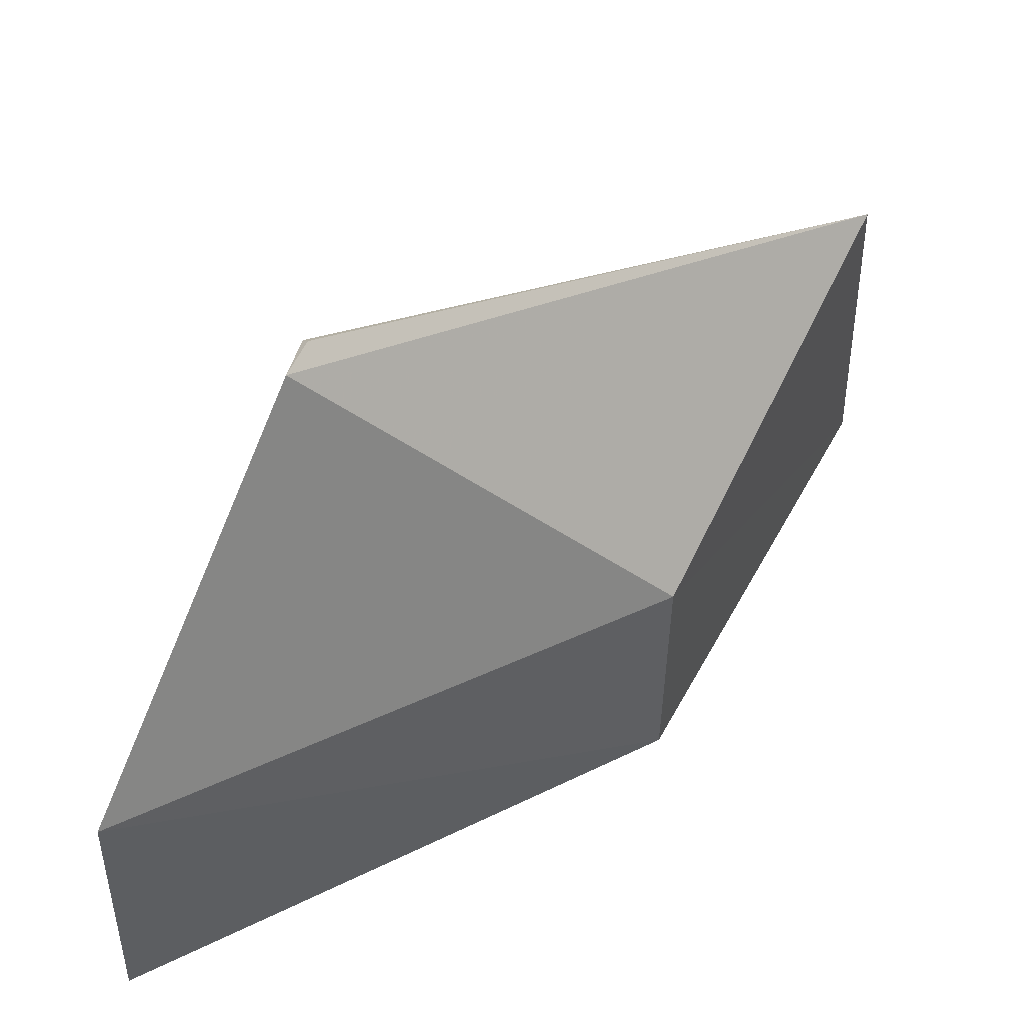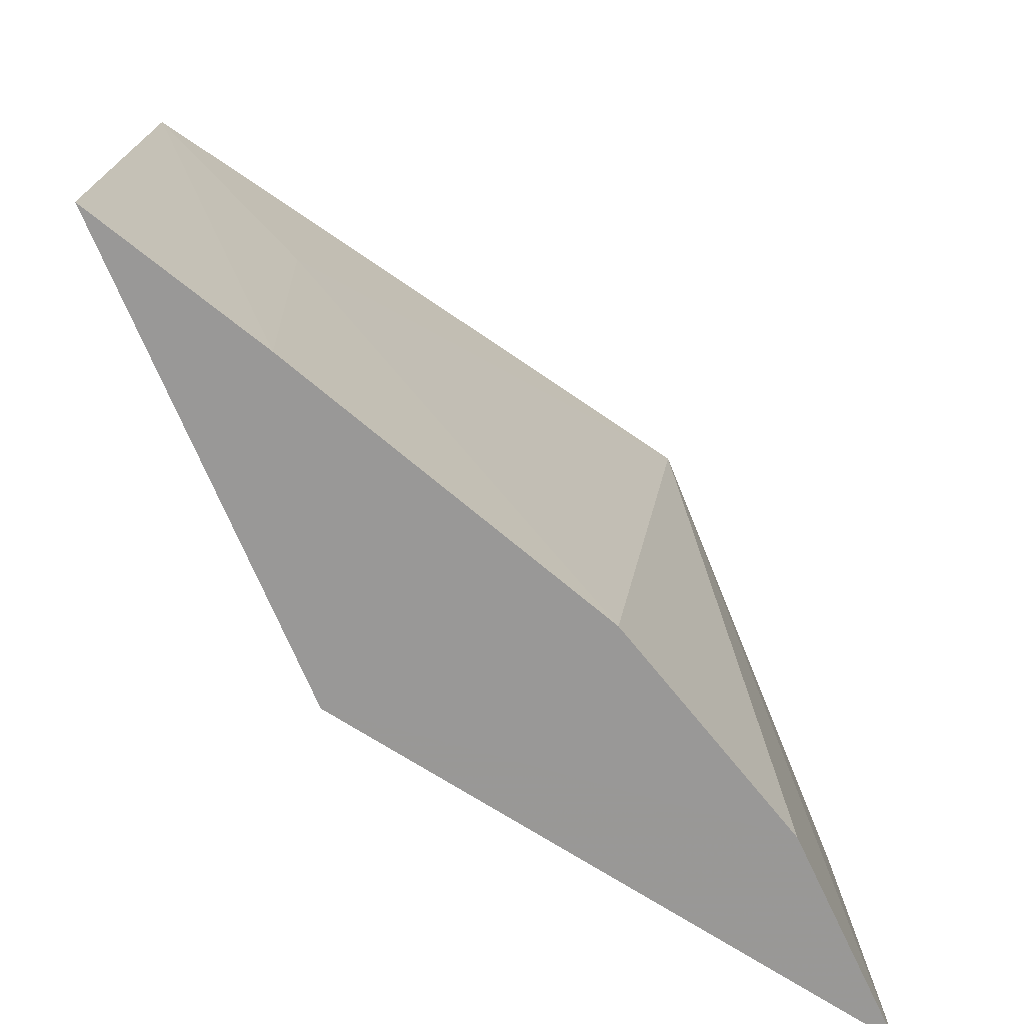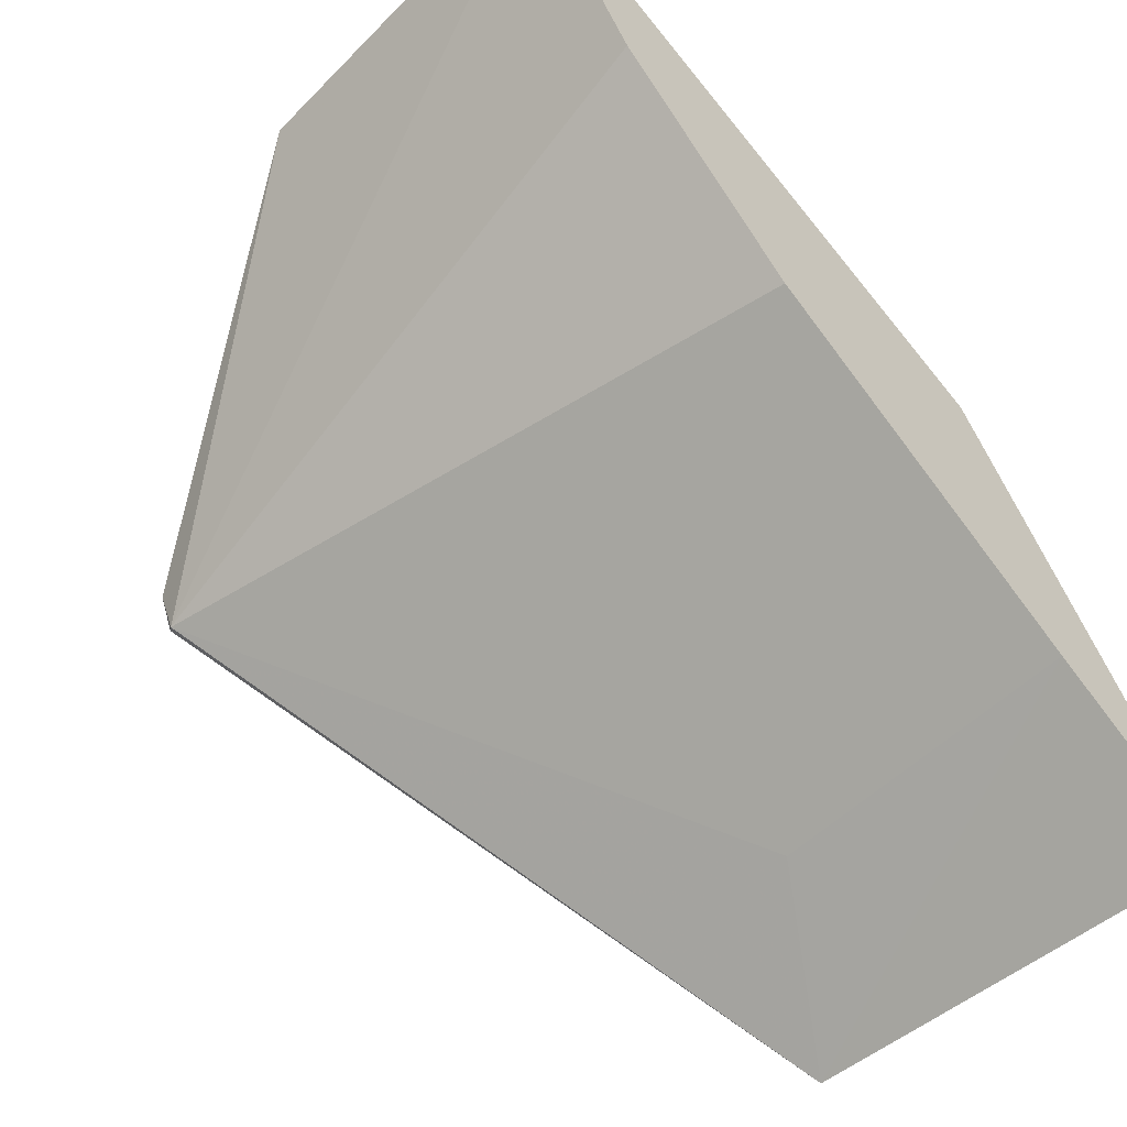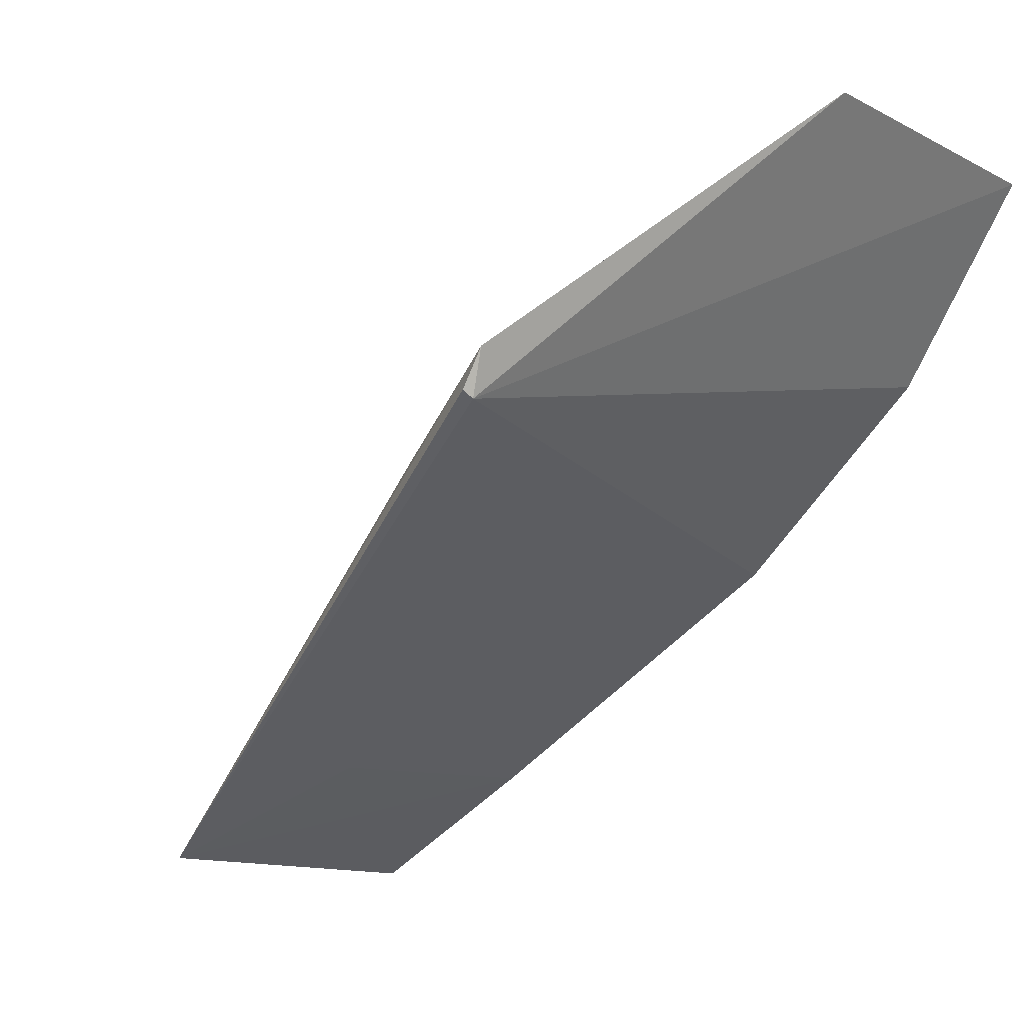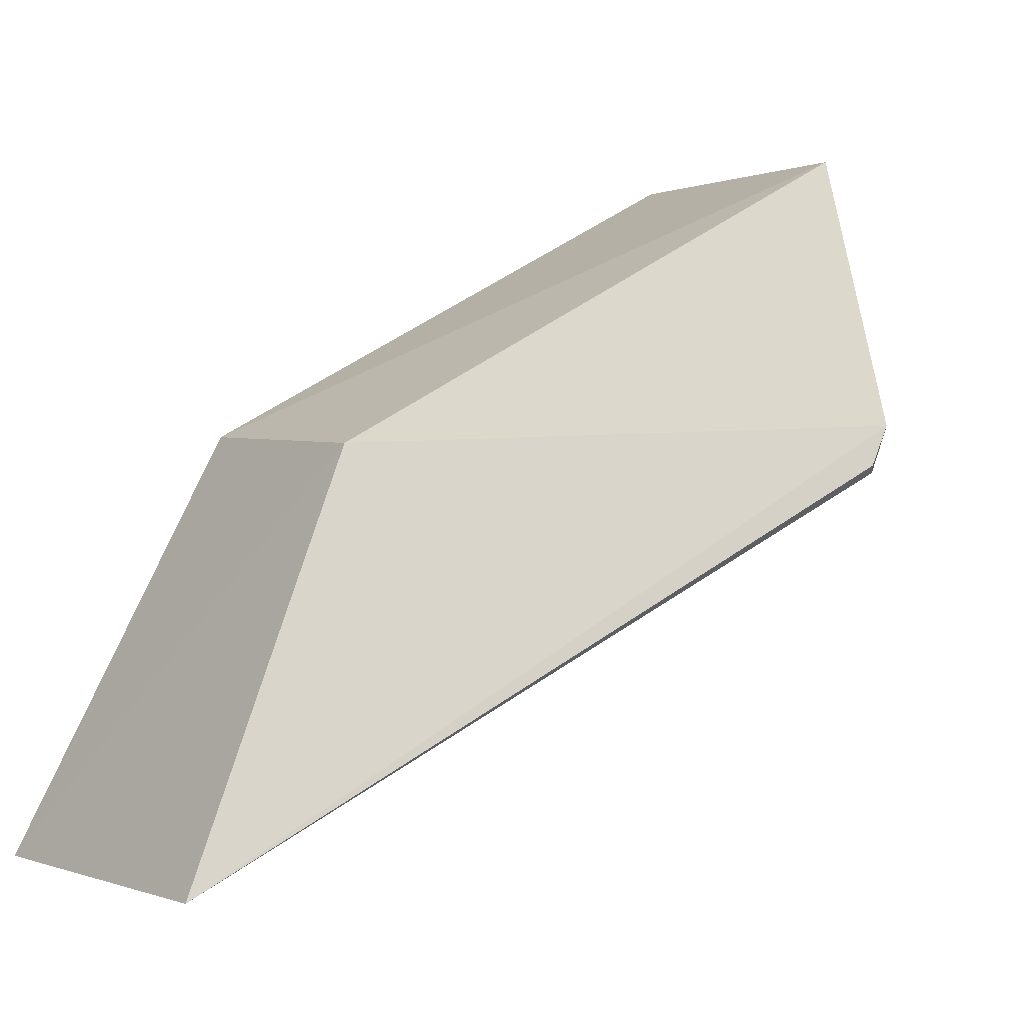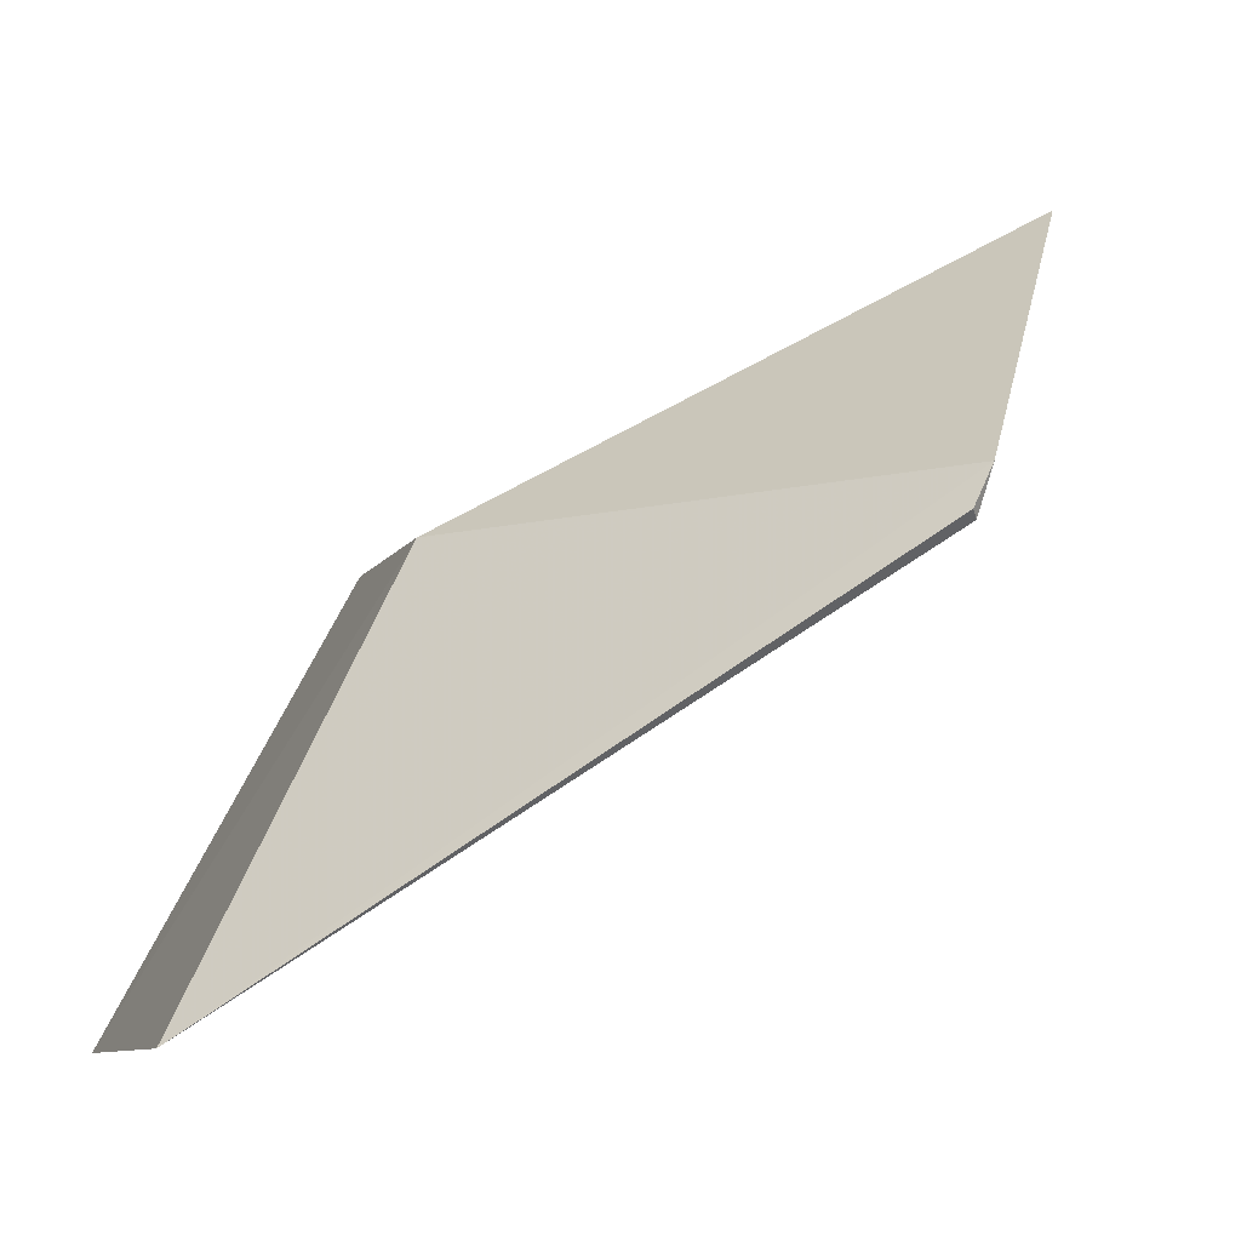
<metadata>
{"format":"obj","ext":"obj","renderer":"f3d","projection":"perspective","resolution":1024,"background":"white","views":[{"elev":55.6,"azim":-0.2,"up":"+Y"},{"elev":-68.6,"azim":173.6,"up":"+Y"},{"elev":-57.3,"azim":-46.0,"up":"+Z"},{"elev":-7.6,"azim":-146.3,"up":"+Z"},{"elev":3.0,"azim":149.1,"up":"+Z"},{"elev":-5.7,"azim":165.9,"up":"+Z"}]}
</metadata>
<code>
v -45.54 -5.93 -4.358
v -40.31 -8.323 -9.229
v -41.9 -8.325 -6.325
v -40.44 -5.636 -9.094
v -44.22 -3.771 -6.486
v -41.9 -6.353 -6.325
v -45.66 -8.323 -4.427
v -43.58 -8.323 -7.047
v -44.3 -3.731 -6.195
v -41.43 -6.301 -8.463
v -44.83 -8.323 -5.782
v -44.19 -3.719 -6.438
v -41.45 -8.323 -8.495
f 6 3 2
f 6 2 4
f 6 1 3
f 7 3 1
f 7 1 5
f 9 6 4
f 9 5 1
f 9 1 6
f 10 8 5
f 10 5 4
f 11 7 5
f 11 5 8
f 11 8 3
f 11 3 7
f 12 9 4
f 12 4 5
f 12 5 9
f 13 10 4
f 13 4 2
f 13 8 10
f 13 2 3
f 13 3 8

</code>
